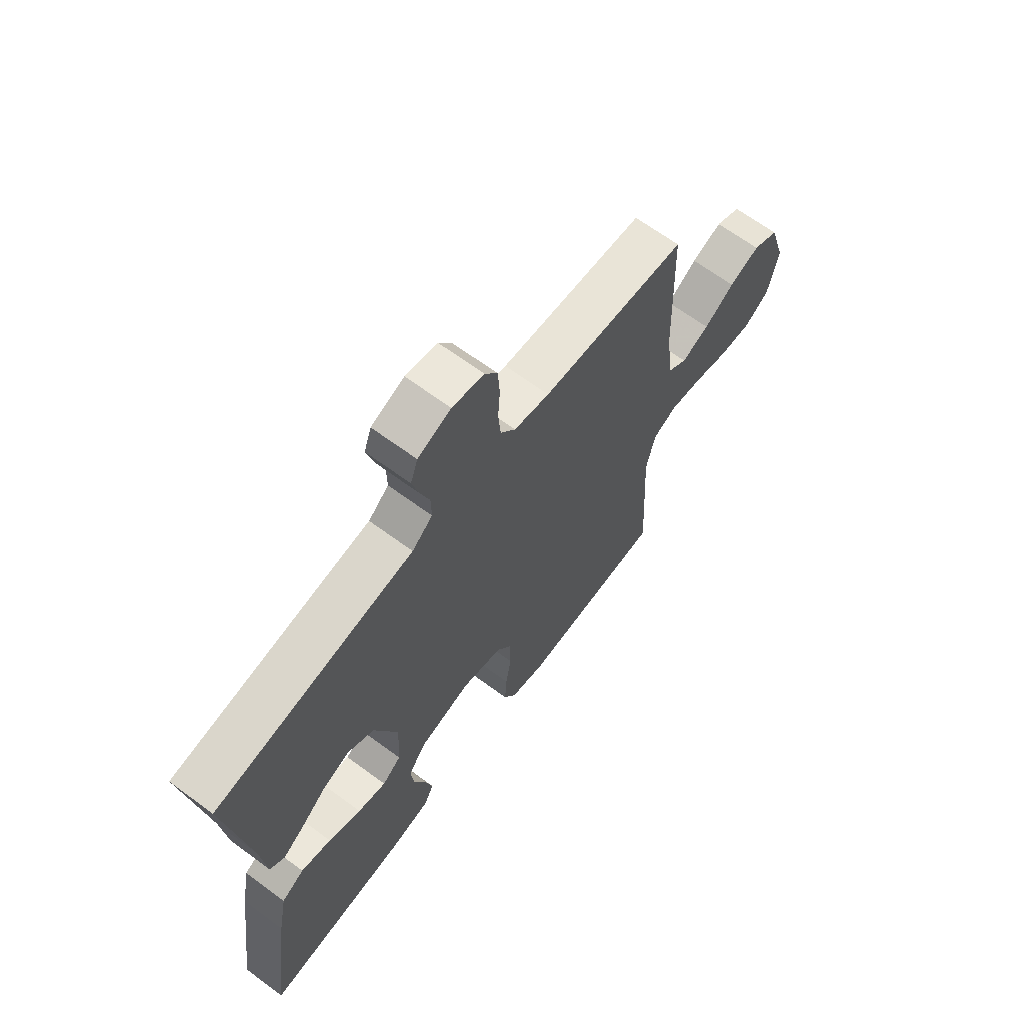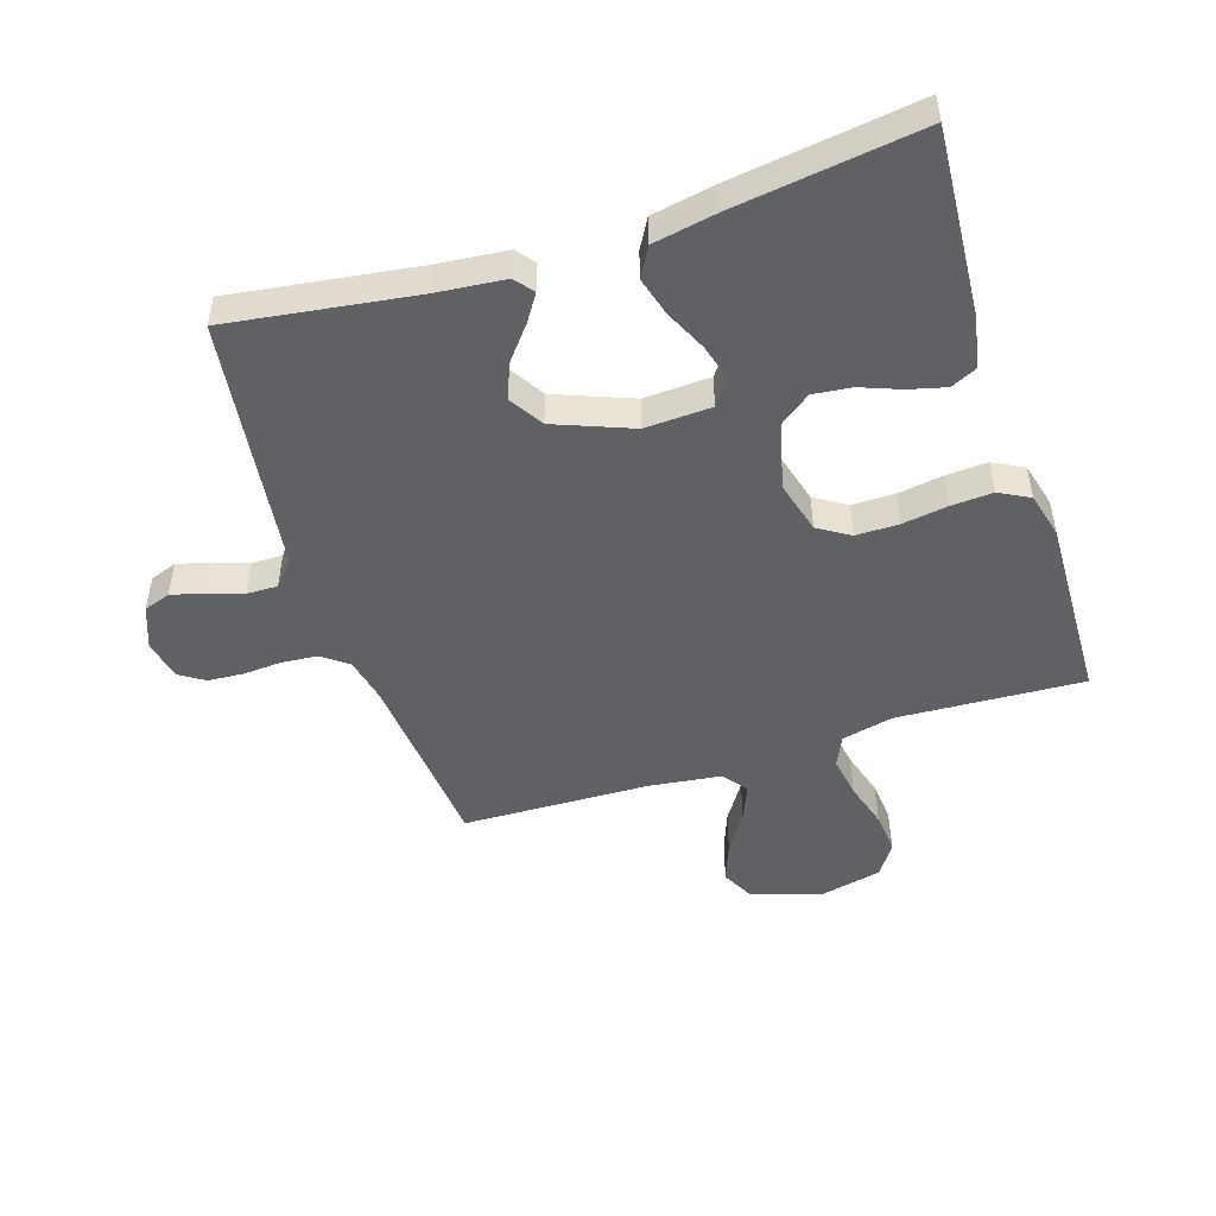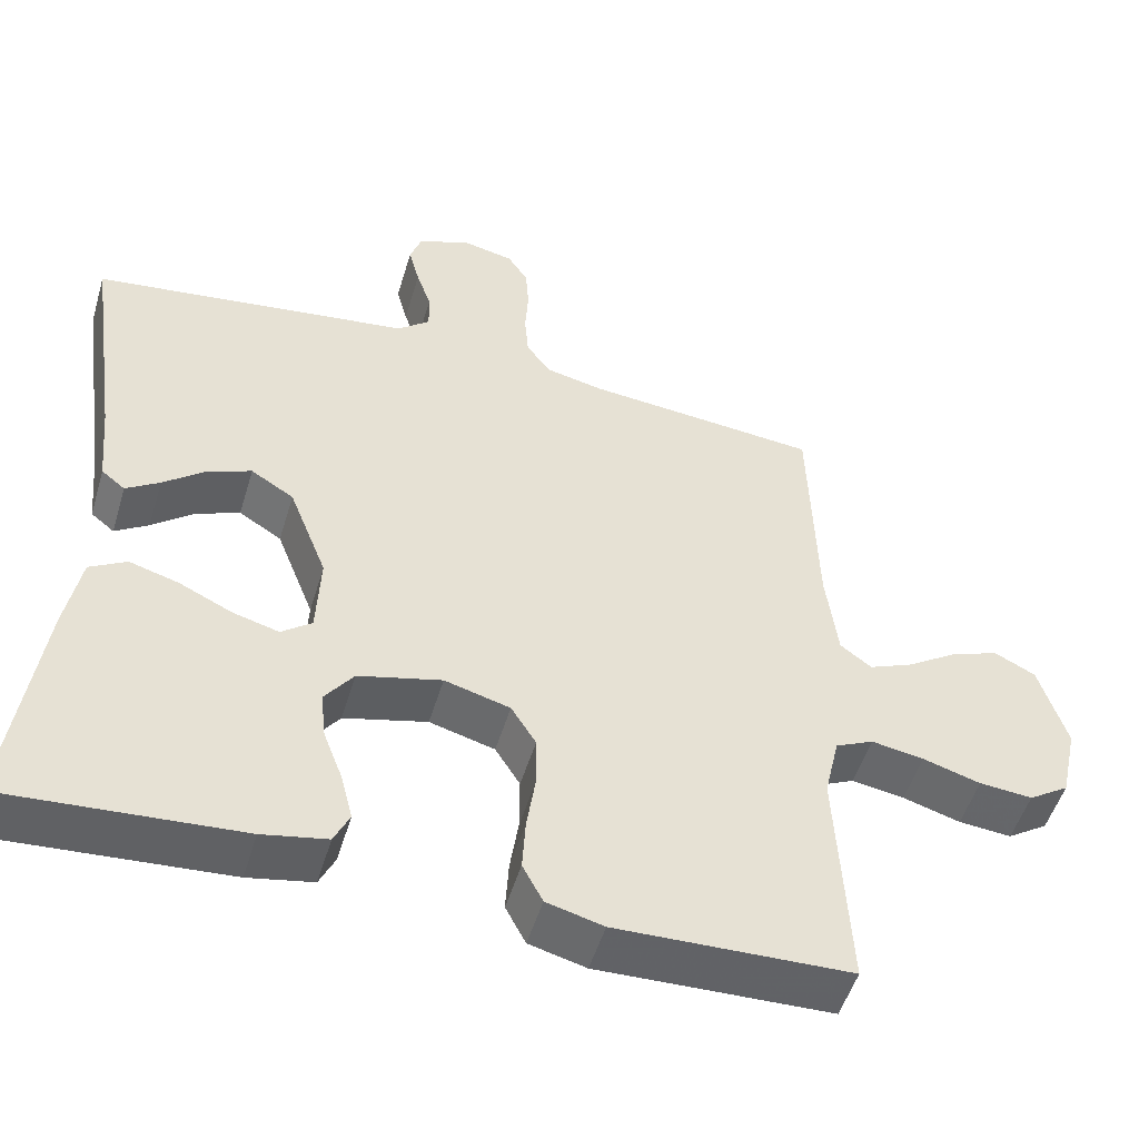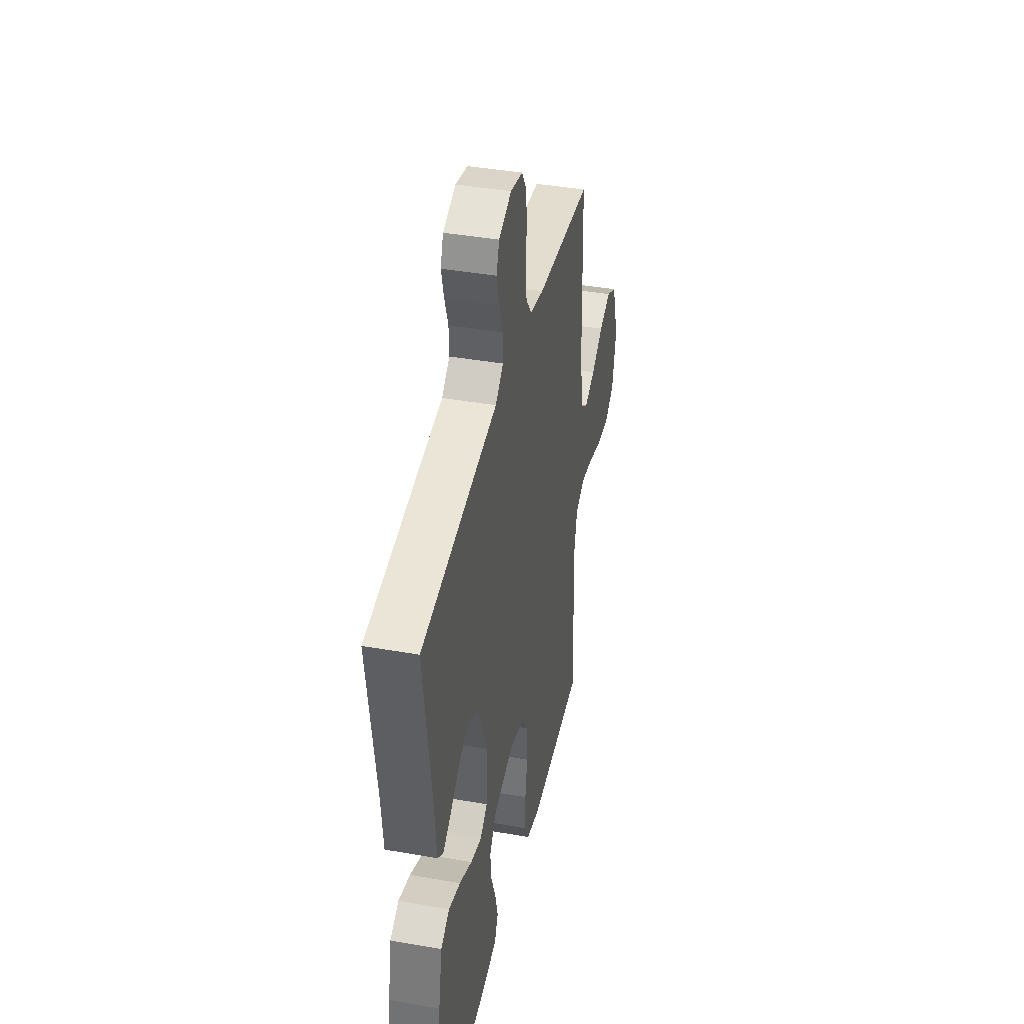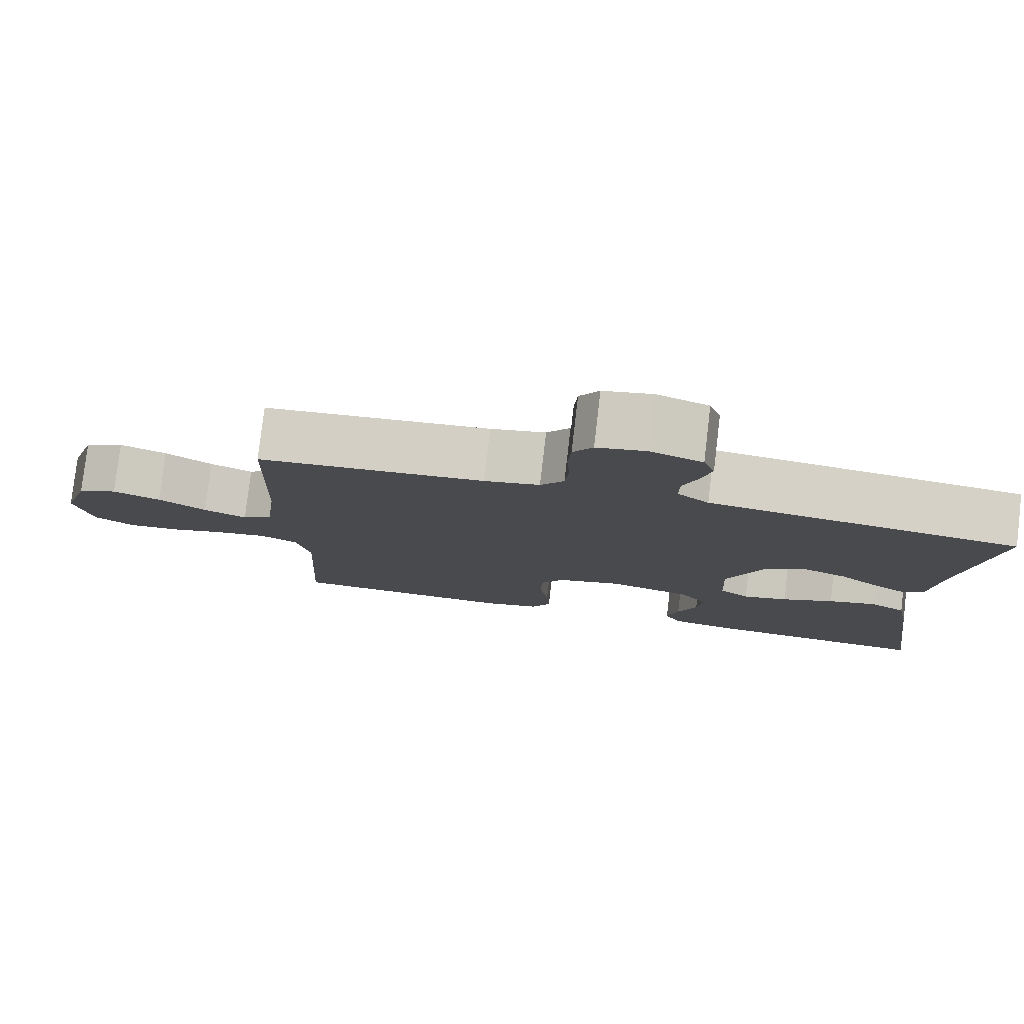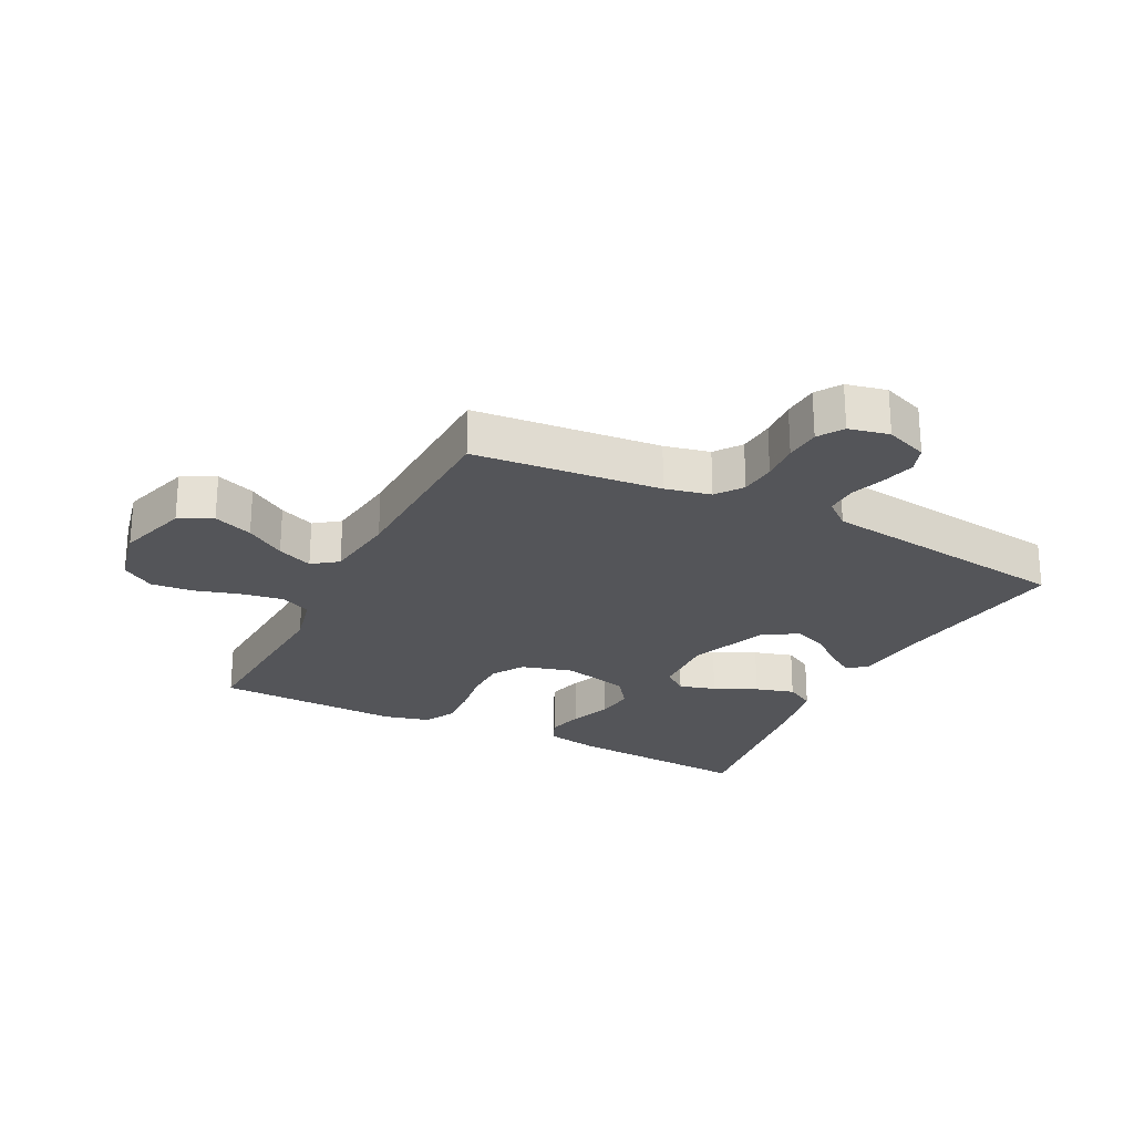
<metadata>
{"format":"obj","ext":"obj","renderer":"f3d","projection":"perspective","resolution":1024,"background":"white","views":[{"elev":66.4,"azim":126.5,"up":"+Z"},{"elev":-49.0,"azim":107.9,"up":"+Y"},{"elev":-51.1,"azim":163.4,"up":"+Z"},{"elev":40.5,"azim":102.2,"up":"+Z"},{"elev":79.1,"azim":6.7,"up":"+Z"},{"elev":-24.6,"azim":-26.8,"up":"+Y"}]}
</metadata>
<code>
v 0.5 0.07 0.5
v 0.457 0.07 0.2
v 0.446 0.07 0.089
v 0.416 0.07 0.065
v 0.373 0.07 0.093
v 0.32 0.07 0.136
v 0.263 0.07 0.159
v 0.208 0.07 0.125
v 0.159 0.07 0
v 0.164 0.07 -0.107
v 0.203 0.07 -0.137
v 0.262 0.07 -0.121
v 0.33 0.07 -0.089
v 0.393 0.07 -0.071
v 0.44 0.07 -0.098
v 0.459 0.07 -0.2
v 0.5 0.07 -0.5
v 0.2 0.07 -0.479
v 0.117 0.07 -0.463
v 0.097 0.07 -0.421
v 0.112 0.07 -0.362
v 0.137 0.07 -0.297
v 0.144 0.07 -0.235
v 0.107 0.07 -0.185
v 0 0.07 -0.158
v -0.084 0.07 -0.181
v -0.116 0.07 -0.232
v -0.116 0.07 -0.301
v -0.105 0.07 -0.374
v -0.101 0.07 -0.441
v -0.127 0.07 -0.49
v -0.2 0.07 -0.509
v -0.5 0.07 -0.5
v -0.484 0.07 -0.2
v -0.503 0.07 -0.117
v -0.552 0.07 -0.094
v -0.619 0.07 -0.105
v -0.693 0.07 -0.127
v -0.761 0.07 -0.133
v -0.813 0.07 -0.099
v -0.835 0.07 0
v -0.8 0.07 0.114
v -0.747 0.07 0.141
v -0.684 0.07 0.117
v -0.621 0.07 0.076
v -0.564 0.07 0.052
v -0.524 0.07 0.082
v -0.509 0.07 0.2
v -0.5 0.07 0.5
v -0.2 0.07 0.528
v -0.127 0.07 0.544
v -0.096 0.07 0.586
v -0.091 0.07 0.644
v -0.095 0.07 0.706
v -0.091 0.07 0.763
v -0.065 0.07 0.803
v 0 0.07 0.817
v 0.068 0.07 0.791
v 0.083 0.07 0.748
v 0.069 0.07 0.694
v 0.05 0.07 0.639
v 0.049 0.07 0.589
v 0.091 0.07 0.554
v 0.2 0.07 0.54
v 0.5 0 0.5
v 0.457 0 0.2
v 0.446 0 0.089
v 0.416 0 0.065
v 0.373 0 0.093
v 0.32 0 0.136
v 0.263 0 0.159
v 0.208 0 0.125
v 0.159 0 0
v 0.164 0 -0.107
v 0.203 0 -0.137
v 0.262 0 -0.121
v 0.33 0 -0.089
v 0.393 0 -0.071
v 0.44 0 -0.098
v 0.459 0 -0.2
v 0.5 0 -0.5
v 0.2 0 -0.479
v 0.117 0 -0.463
v 0.097 0 -0.421
v 0.112 0 -0.362
v 0.137 0 -0.297
v 0.144 0 -0.235
v 0.107 0 -0.185
v 0 0 -0.158
v -0.084 0 -0.181
v -0.116 0 -0.232
v -0.116 0 -0.301
v -0.105 0 -0.374
v -0.101 0 -0.441
v -0.127 0 -0.49
v -0.2 0 -0.509
v -0.5 0 -0.5
v -0.484 0 -0.2
v -0.503 0 -0.117
v -0.552 0 -0.094
v -0.619 0 -0.105
v -0.693 0 -0.127
v -0.761 0 -0.133
v -0.813 0 -0.099
v -0.835 0 0
v -0.8 0 0.114
v -0.747 0 0.141
v -0.684 0 0.117
v -0.621 0 0.076
v -0.564 0 0.052
v -0.524 0 0.082
v -0.509 0 0.2
v -0.5 0 0.5
v -0.2 0 0.528
v -0.127 0 0.544
v -0.096 0 0.586
v -0.091 0 0.644
v -0.095 0 0.706
v -0.091 0 0.763
v -0.065 0 0.803
v 0 0 0.817
v 0.068 0 0.791
v 0.083 0 0.748
v 0.069 0 0.694
v 0.05 0 0.639
v 0.049 0 0.589
v 0.091 0 0.554
v 0.2 0 0.54
f 63 64 1 2
f 4 5 6
f 3 4 6
f 2 3 6
f 63 2 6
f 62 63 6
f 59 60 61
f 58 59 61
f 57 58 61
f 56 57 61
f 55 56 61
f 54 55 61
f 53 54 61
f 52 53 61 62
f 62 6 7
f 52 62 7
f 51 52 7
f 48 49 50
f 51 7 8
f 50 51 8
f 48 50 8
f 47 48 8
f 43 44 45
f 42 43 45
f 41 42 45
f 40 41 45
f 39 40 45
f 38 39 45
f 37 38 45
f 36 37 45 46
f 47 8 9
f 46 47 9
f 36 46 9
f 35 36 9
f 32 33 34
f 31 32 34
f 30 31 34
f 29 30 34
f 28 29 34
f 27 28 34 35
f 20 21 22
f 19 20 22
f 18 19 22
f 17 18 22
f 16 17 22
f 15 16 22
f 14 15 22
f 13 14 22
f 12 13 22
f 11 12 22 23
f 10 11 23 24
f 26 27 35
f 35 9 10
f 26 35 10
f 25 26 10
f 10 24 25
f 66 65 128 127
f 70 69 68
f 70 68 67
f 70 67 66
f 70 66 127
f 70 127 126
f 125 124 123
f 125 123 122
f 125 122 121
f 125 121 120
f 125 120 119
f 125 119 118
f 125 118 117
f 126 125 117 116
f 71 70 126
f 71 126 116
f 71 116 115
f 114 113 112
f 72 71 115
f 72 115 114
f 72 114 112
f 72 112 111
f 109 108 107
f 109 107 106
f 109 106 105
f 109 105 104
f 109 104 103
f 109 103 102
f 109 102 101
f 110 109 101 100
f 73 72 111
f 73 111 110
f 73 110 100
f 73 100 99
f 98 97 96
f 98 96 95
f 98 95 94
f 98 94 93
f 98 93 92
f 99 98 92 91
f 86 85 84
f 86 84 83
f 86 83 82
f 86 82 81
f 86 81 80
f 86 80 79
f 86 79 78
f 86 78 77
f 86 77 76
f 87 86 76 75
f 88 87 75 74
f 99 91 90
f 74 73 99
f 74 99 90
f 74 90 89
f 89 88 74
f 1 65 66 2
f 2 66 67 3
f 3 67 68 4
f 4 68 69 5
f 5 69 70 6
f 6 70 71 7
f 7 71 72 8
f 8 72 73 9
f 9 73 74 10
f 10 74 75 11
f 11 75 76 12
f 12 76 77 13
f 13 77 78 14
f 14 78 79 15
f 15 79 80 16
f 16 80 81 17
f 17 81 82 18
f 18 82 83 19
f 19 83 84 20
f 20 84 85 21
f 21 85 86 22
f 22 86 87 23
f 23 87 88 24
f 24 88 89 25
f 25 89 90 26
f 26 90 91 27
f 27 91 92 28
f 28 92 93 29
f 29 93 94 30
f 30 94 95 31
f 31 95 96 32
f 32 96 97 33
f 33 97 98 34
f 34 98 99 35
f 35 99 100 36
f 36 100 101 37
f 37 101 102 38
f 38 102 103 39
f 39 103 104 40
f 40 104 105 41
f 41 105 106 42
f 42 106 107 43
f 43 107 108 44
f 44 108 109 45
f 45 109 110 46
f 46 110 111 47
f 47 111 112 48
f 48 112 113 49
f 49 113 114 50
f 50 114 115 51
f 51 115 116 52
f 52 116 117 53
f 53 117 118 54
f 54 118 119 55
f 55 119 120 56
f 56 120 121 57
f 57 121 122 58
f 58 122 123 59
f 59 123 124 60
f 60 124 125 61
f 61 125 126 62
f 62 126 127 63
f 63 127 128 64
f 64 128 65 1

</code>
